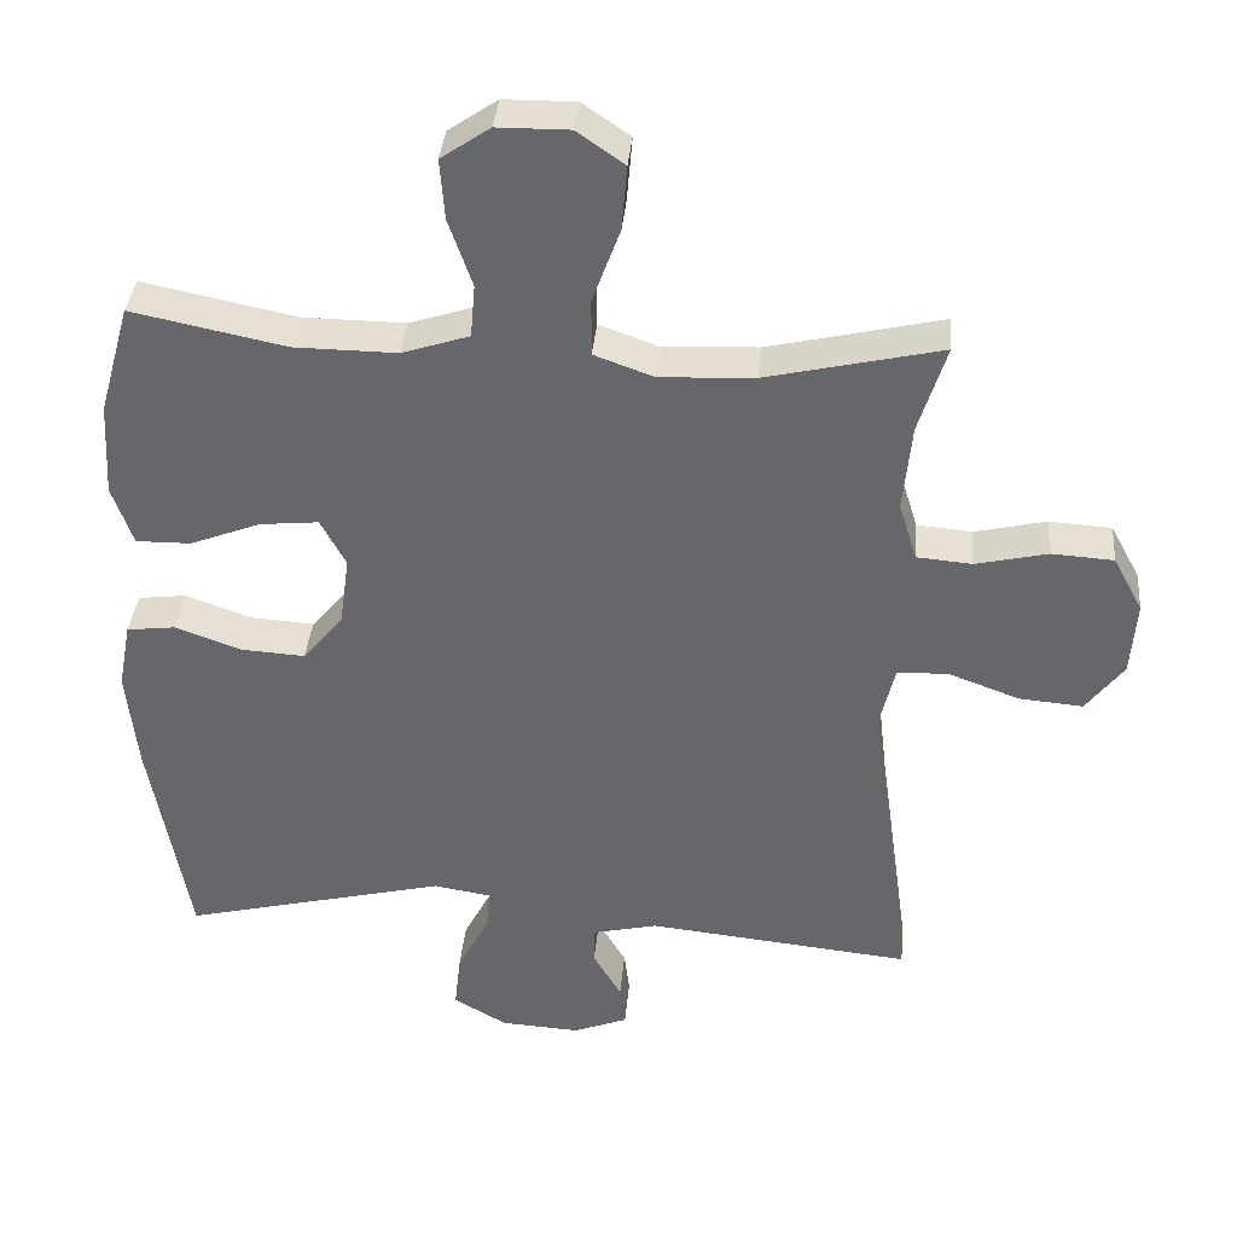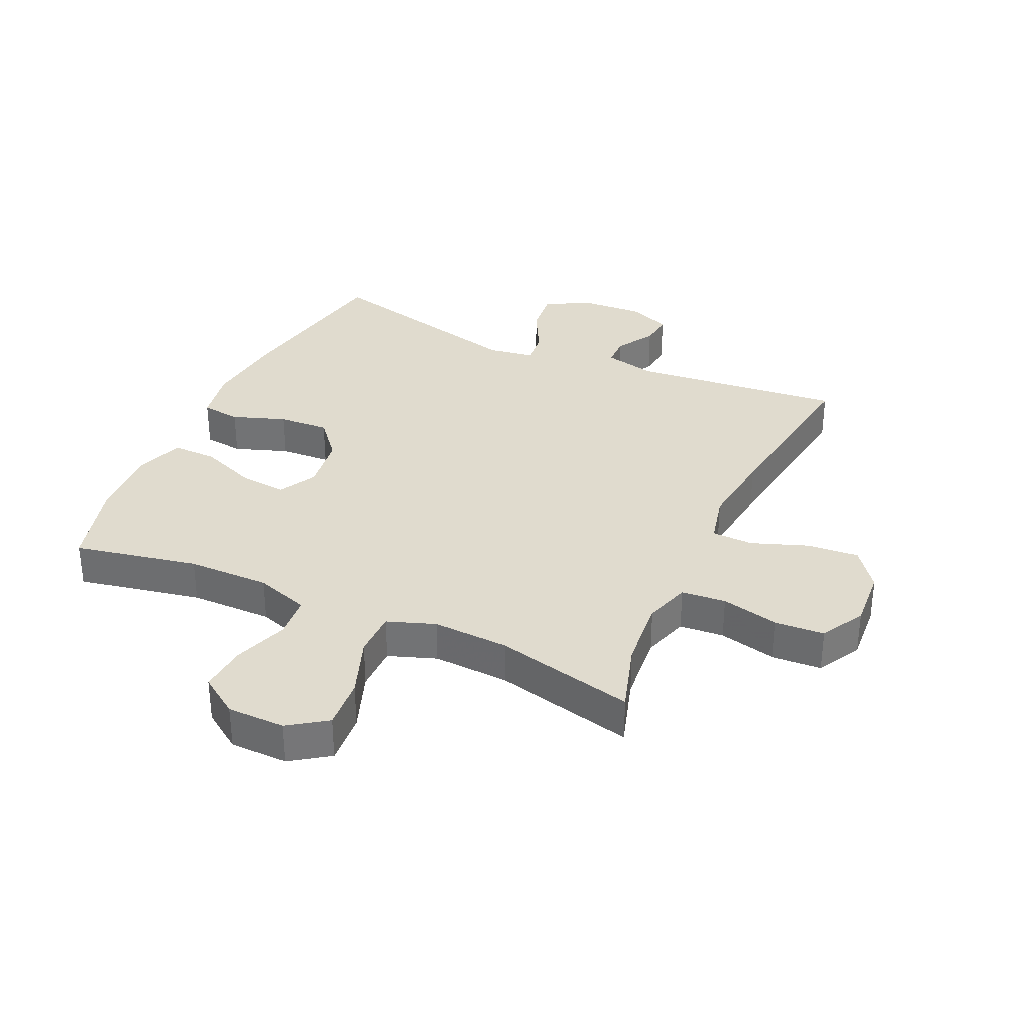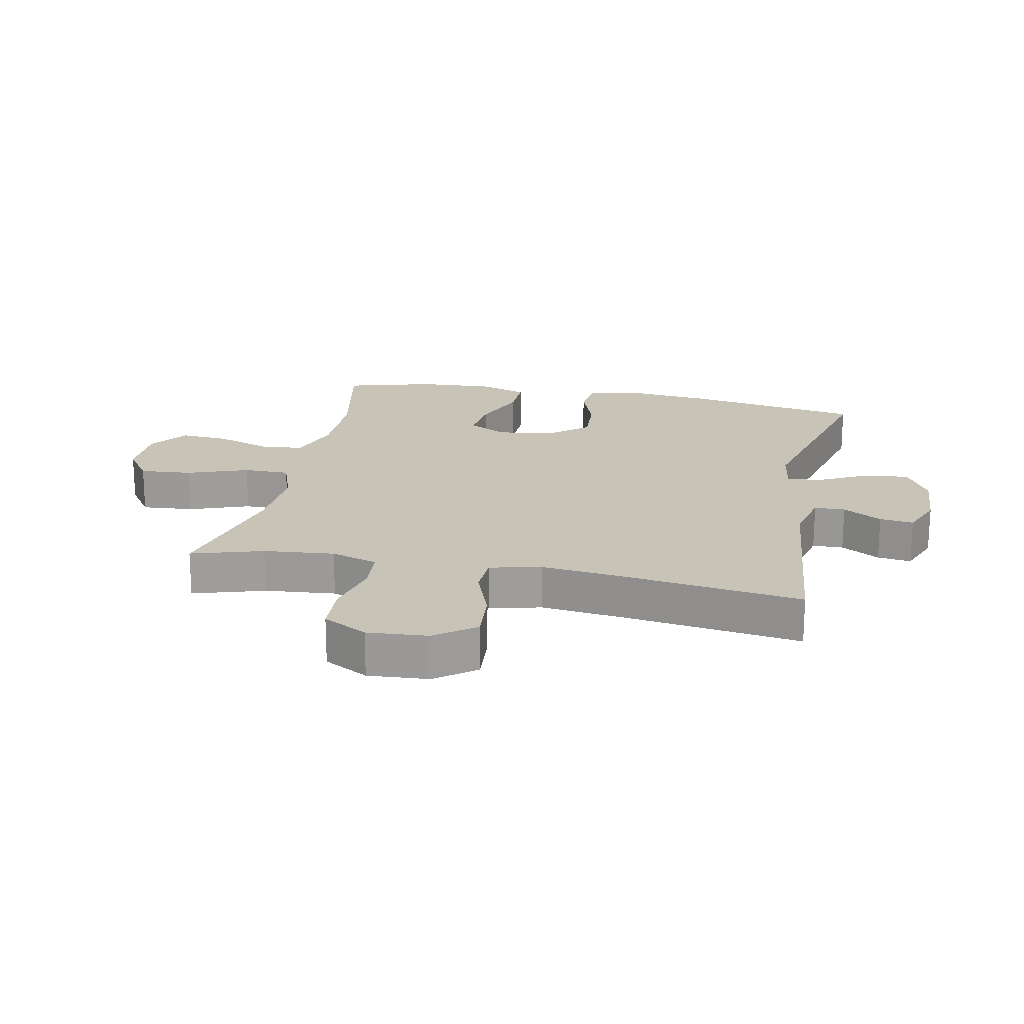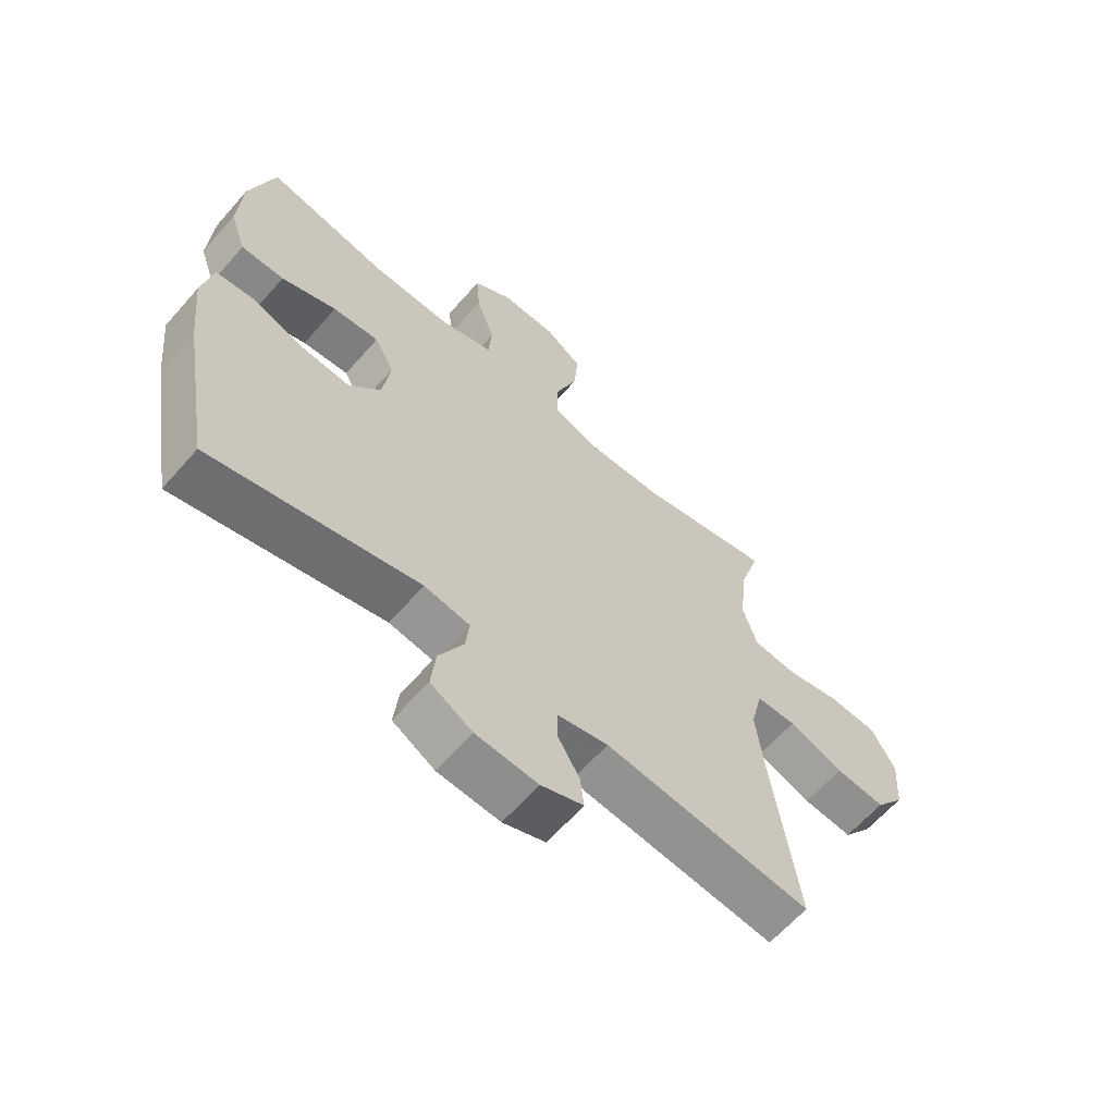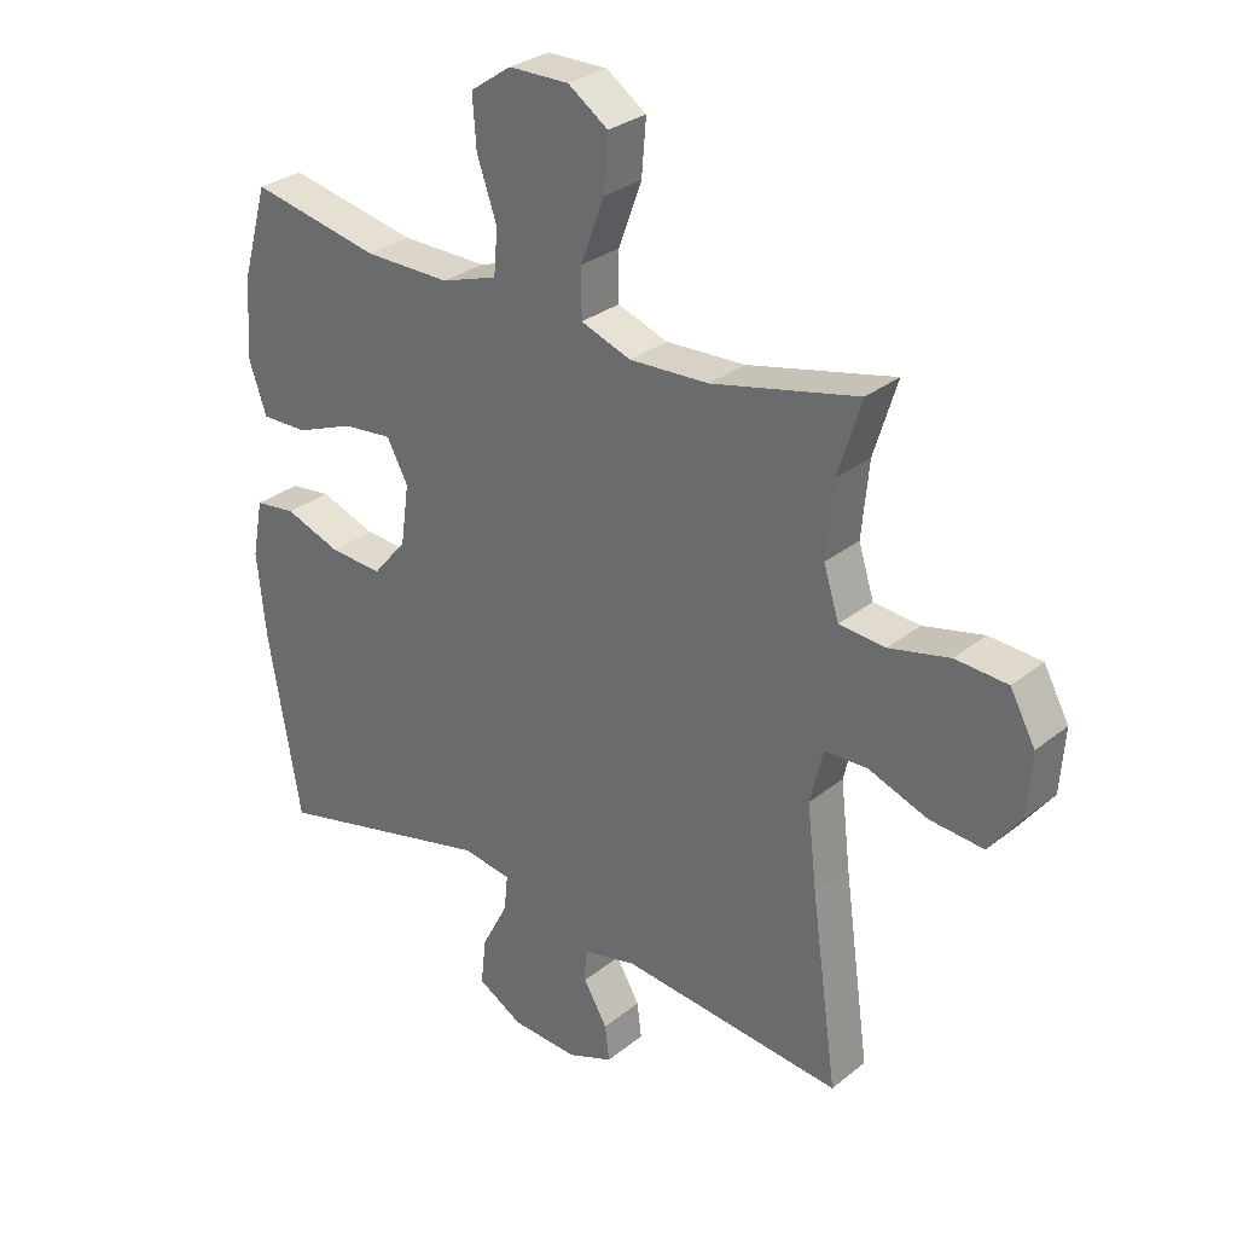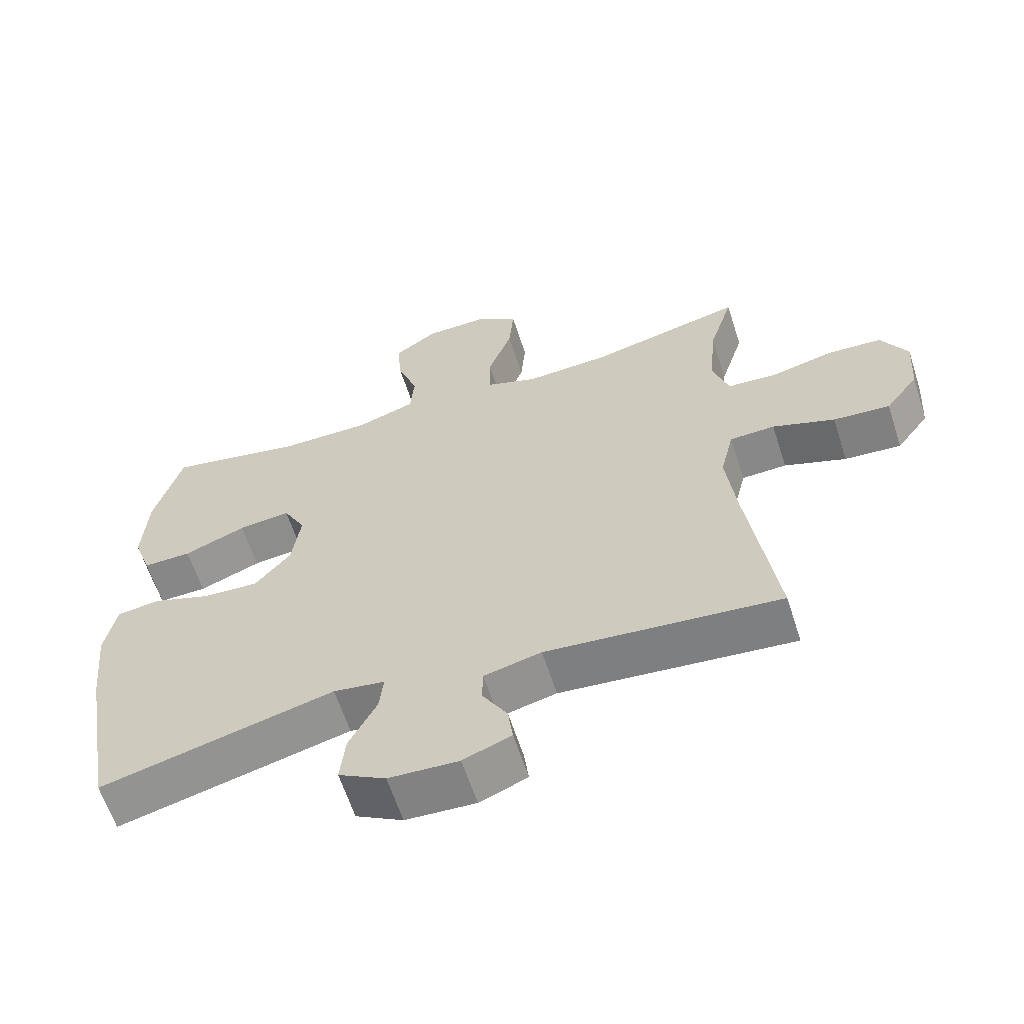
<metadata>
{"format":"obj","ext":"obj","renderer":"f3d","projection":"perspective","resolution":1024,"background":"white","views":[{"elev":37.2,"azim":5.1,"up":"+Z"},{"elev":33.5,"azim":24.7,"up":"+Y"},{"elev":19.6,"azim":101.6,"up":"+Y"},{"elev":-63.1,"azim":-41.2,"up":"+Z"},{"elev":29.7,"azim":40.8,"up":"+Z"},{"elev":-62.2,"azim":17.9,"up":"+Z"}]}
</metadata>
<code>
v 0.5 0.07 0.5
v 0.464 0.07 0.384
v 0.453 0.07 0.269
v 0.477 0.07 0.193
v 0.549 0.07 0.187
v 0.643 0.07 0.209
v 0.724 0.07 0.204
v 0.763 0.07 0.132
v 0.756 0.07 0.034
v 0.707 0.07 -0.031
v 0.623 0.07 -0.024
v 0.531 0.07 0.01
v 0.464 0.07 0.008
v 0.444 0.07 -0.076
v 0.459 0.07 -0.206
v 0.5 0.07 -0.5
v 0.154 0.07 -0.465
v 0.069 0.07 -0.485
v 0.068 0.07 -0.535
v 0.105 0.07 -0.598
v 0.112 0.07 -0.653
v 0.041 0.07 -0.681
v -0.063 0.07 -0.675
v -0.133 0.07 -0.635
v -0.125 0.07 -0.562
v -0.084 0.07 -0.483
v -0.078 0.07 -0.427
v -0.154 0.07 -0.415
v -0.5 0.07 -0.5
v -0.55 0.07 -0.214
v -0.564 0.07 -0.08
v -0.547 0.07 0.009
v -0.483 0.07 0.017
v -0.396 0.07 -0.014
v -0.313 0.07 -0.019
v -0.26 0.07 0.044
v -0.247 0.07 0.137
v -0.28 0.07 0.199
v -0.357 0.07 0.191
v -0.449 0.07 0.155
v -0.521 0.07 0.154
v -0.548 0.07 0.232
v -0.541 0.07 0.355
v -0.5 0.07 0.5
v -0.298 0.07 0.459
v -0.164 0.07 0.458
v -0.076 0.07 0.487
v -0.07 0.07 0.557
v -0.101 0.07 0.646
v -0.107 0.07 0.725
v -0.043 0.07 0.769
v 0.051 0.07 0.77
v 0.113 0.07 0.727
v 0.106 0.07 0.642
v 0.07 0.07 0.544
v 0.07 0.07 0.469
v 0.148 0.07 0.441
v 0.272 0.07 0.447
v 0.5 0 0.5
v 0.464 0 0.384
v 0.453 0 0.269
v 0.477 0 0.193
v 0.549 0 0.187
v 0.643 0 0.209
v 0.724 0 0.204
v 0.763 0 0.132
v 0.756 0 0.034
v 0.707 0 -0.031
v 0.623 0 -0.024
v 0.531 0 0.01
v 0.464 0 0.008
v 0.444 0 -0.076
v 0.459 0 -0.206
v 0.5 0 -0.5
v 0.154 0 -0.465
v 0.069 0 -0.485
v 0.068 0 -0.535
v 0.105 0 -0.598
v 0.112 0 -0.653
v 0.041 0 -0.681
v -0.063 0 -0.675
v -0.133 0 -0.635
v -0.125 0 -0.562
v -0.084 0 -0.483
v -0.078 0 -0.427
v -0.154 0 -0.415
v -0.5 0 -0.5
v -0.55 0 -0.214
v -0.564 0 -0.08
v -0.547 0 0.009
v -0.483 0 0.017
v -0.396 0 -0.014
v -0.313 0 -0.019
v -0.26 0 0.044
v -0.247 0 0.137
v -0.28 0 0.199
v -0.357 0 0.191
v -0.449 0 0.155
v -0.521 0 0.154
v -0.548 0 0.232
v -0.541 0 0.355
v -0.5 0 0.5
v -0.298 0 0.459
v -0.164 0 0.458
v -0.076 0 0.487
v -0.07 0 0.557
v -0.101 0 0.646
v -0.107 0 0.725
v -0.043 0 0.769
v 0.051 0 0.77
v 0.113 0 0.727
v 0.106 0 0.642
v 0.07 0 0.544
v 0.07 0 0.469
v 0.148 0 0.441
v 0.272 0 0.447
f 52 53 54 55
f 52 55 56
f 51 52 56
f 48 49 50 51
f 47 48 51 56
f 46 47 56 57
f 42 43 44 45
f 42 45 46 57
f 39 40 41 42
f 38 39 42 57
f 31 32 33 34
f 31 34 35
f 28 29 30 31
f 27 28 31 35
f 23 24 25 26
f 23 26 27
f 22 23 27
f 19 20 21 22
f 18 19 22 27
f 17 18 27 35
f 15 16 17 35
f 9 10 11 12
f 9 12 13
f 8 9 13
f 5 6 7 8
f 4 5 8 13
f 3 4 13 14
f 58 1 2
f 58 2 3
f 37 38 57 58
f 36 37 58 3
f 14 15 35 36
f 3 14 36
f 113 112 111 110
f 114 113 110
f 114 110 109
f 109 108 107 106
f 114 109 106 105
f 115 114 105 104
f 103 102 101 100
f 115 104 103 100
f 100 99 98 97
f 115 100 97 96
f 92 91 90 89
f 93 92 89
f 89 88 87 86
f 93 89 86 85
f 84 83 82 81
f 85 84 81
f 85 81 80
f 80 79 78 77
f 85 80 77 76
f 93 85 76 75
f 93 75 74 73
f 70 69 68 67
f 71 70 67
f 71 67 66
f 66 65 64 63
f 71 66 63 62
f 72 71 62 61
f 60 59 116
f 61 60 116
f 116 115 96 95
f 61 116 95 94
f 94 93 73 72
f 94 72 61
f 1 59 60 2
f 2 60 61 3
f 3 61 62 4
f 4 62 63 5
f 5 63 64 6
f 6 64 65 7
f 7 65 66 8
f 8 66 67 9
f 9 67 68 10
f 10 68 69 11
f 11 69 70 12
f 12 70 71 13
f 13 71 72 14
f 14 72 73 15
f 15 73 74 16
f 16 74 75 17
f 17 75 76 18
f 18 76 77 19
f 19 77 78 20
f 20 78 79 21
f 21 79 80 22
f 22 80 81 23
f 23 81 82 24
f 24 82 83 25
f 25 83 84 26
f 26 84 85 27
f 27 85 86 28
f 28 86 87 29
f 29 87 88 30
f 30 88 89 31
f 31 89 90 32
f 32 90 91 33
f 33 91 92 34
f 34 92 93 35
f 35 93 94 36
f 36 94 95 37
f 37 95 96 38
f 38 96 97 39
f 39 97 98 40
f 40 98 99 41
f 41 99 100 42
f 42 100 101 43
f 43 101 102 44
f 44 102 103 45
f 45 103 104 46
f 46 104 105 47
f 47 105 106 48
f 48 106 107 49
f 49 107 108 50
f 50 108 109 51
f 51 109 110 52
f 52 110 111 53
f 53 111 112 54
f 54 112 113 55
f 55 113 114 56
f 56 114 115 57
f 57 115 116 58
f 58 116 59 1

</code>
